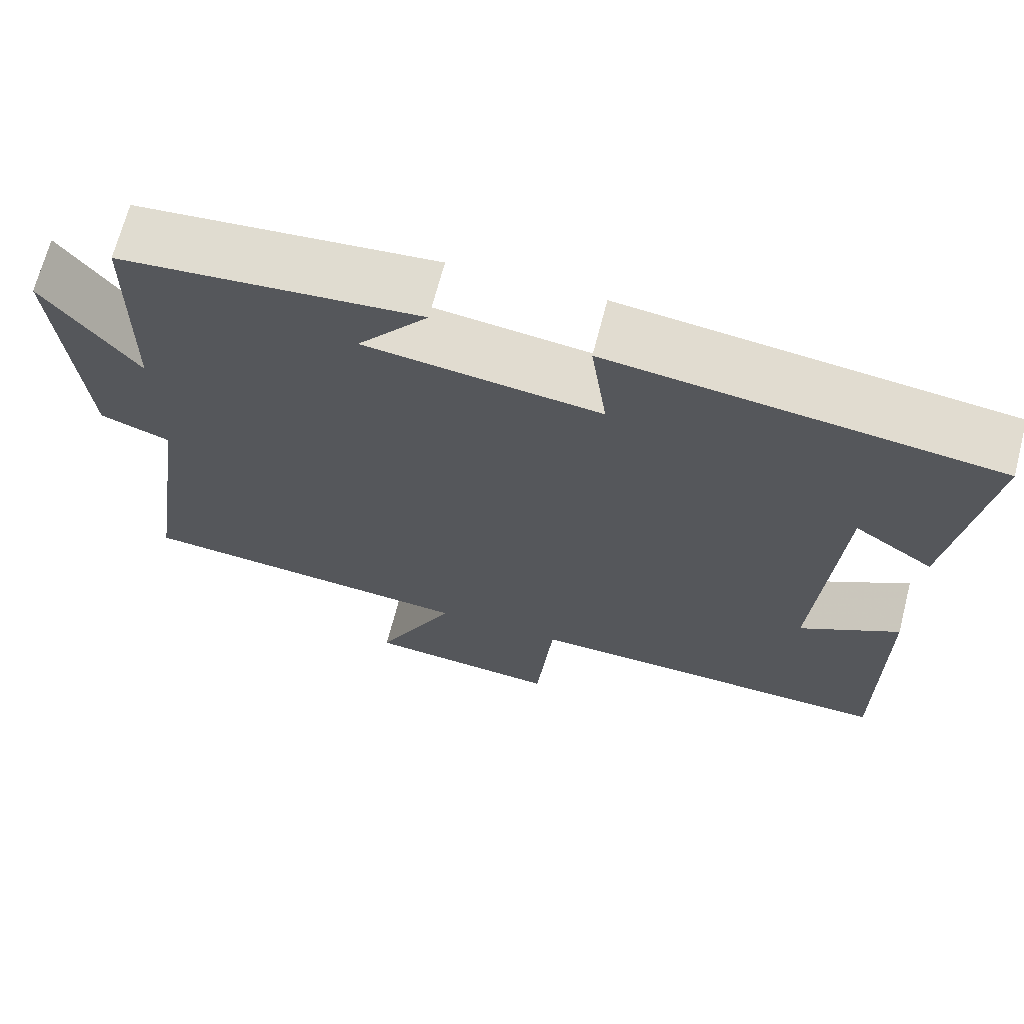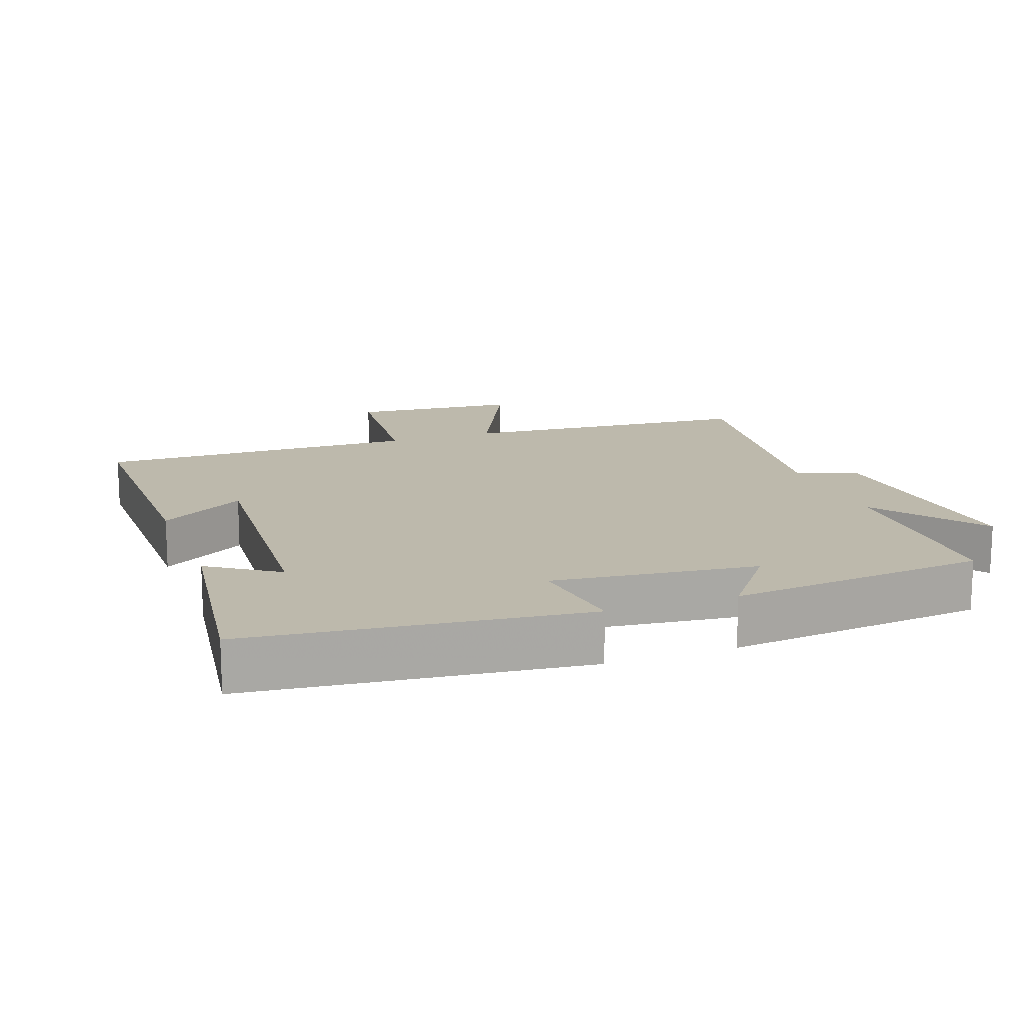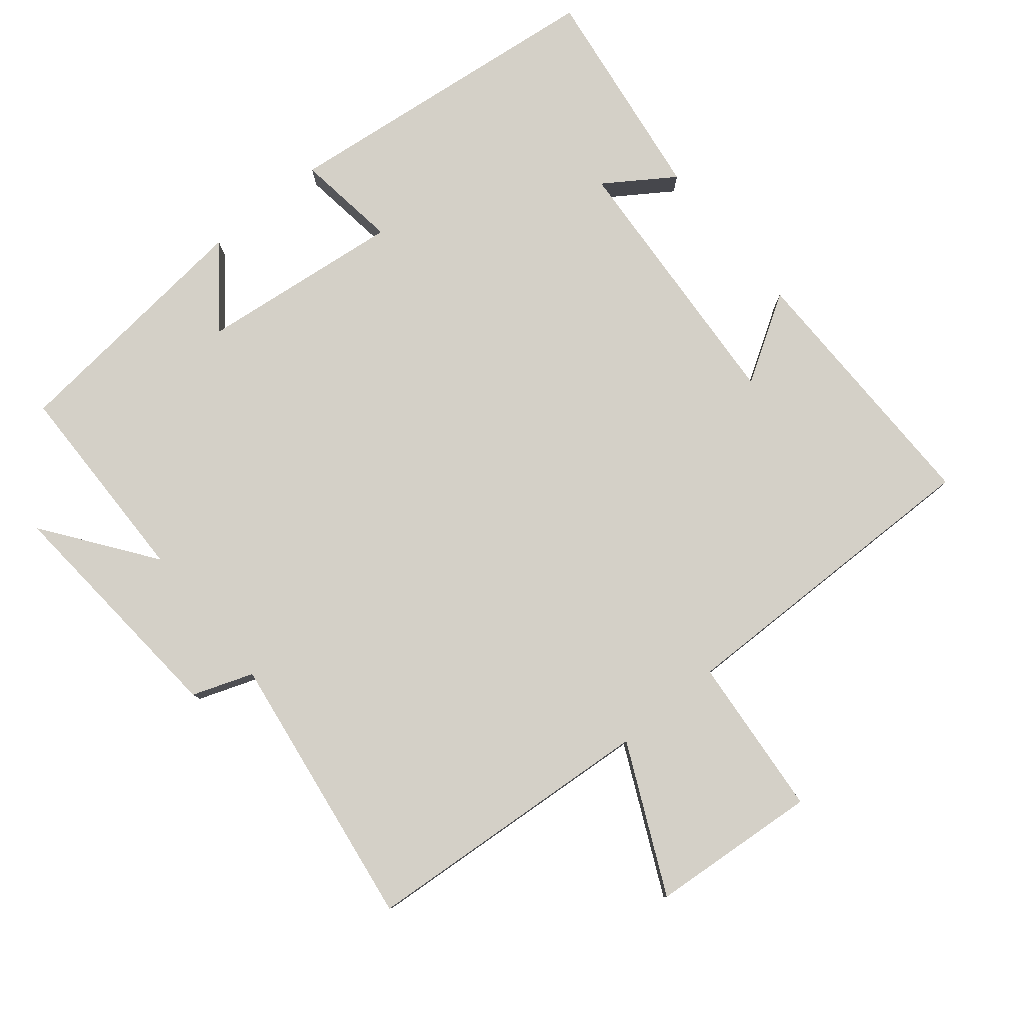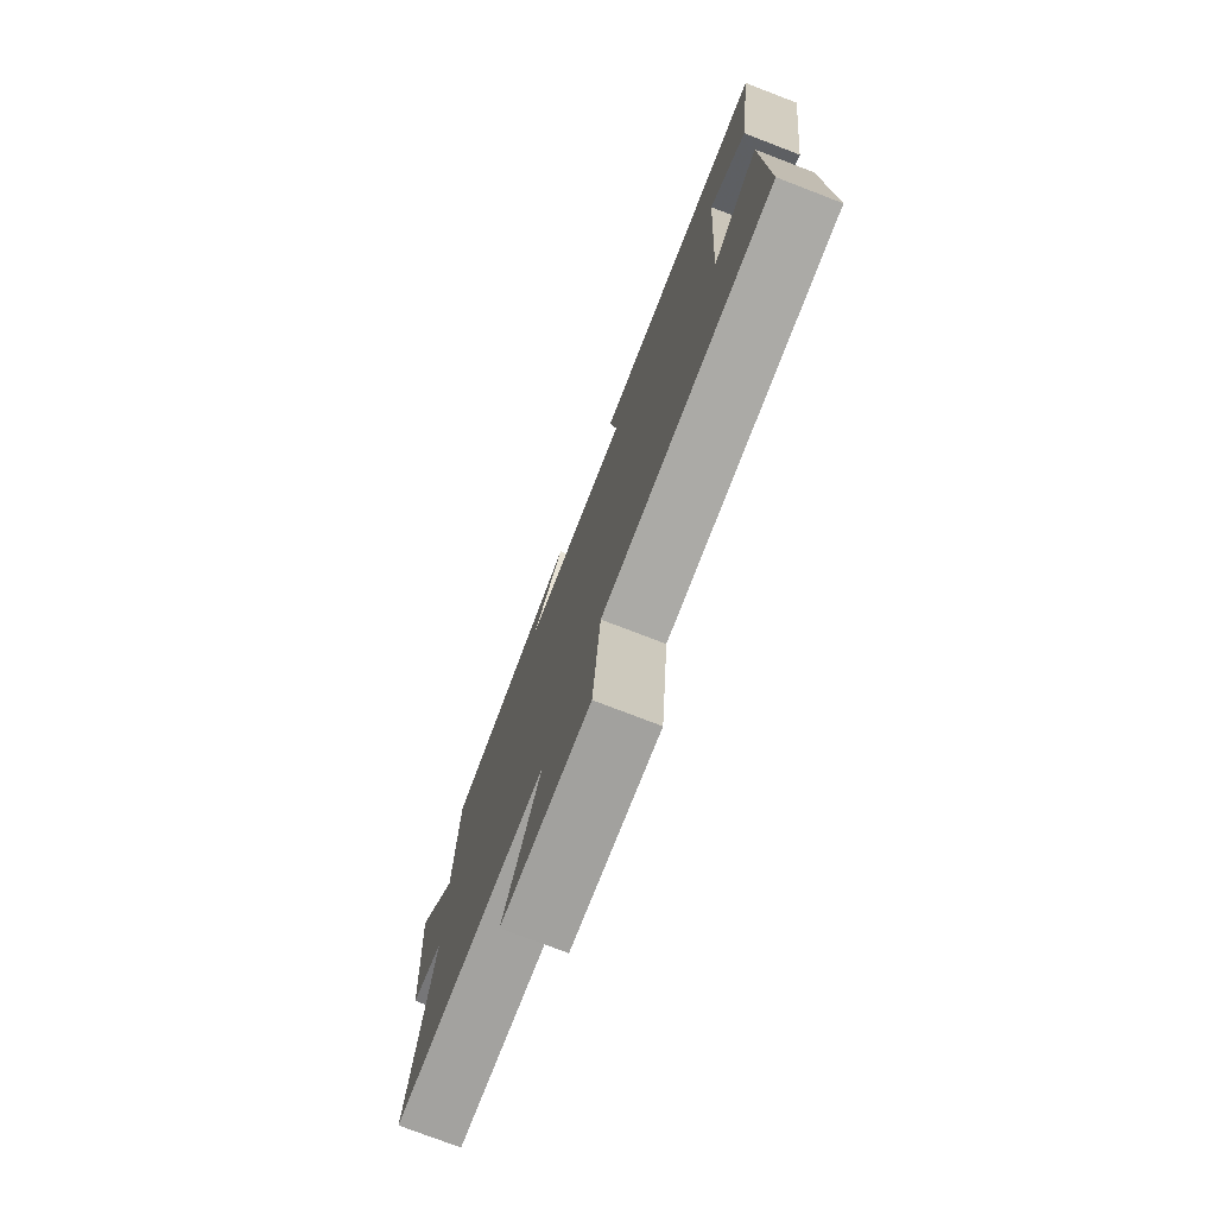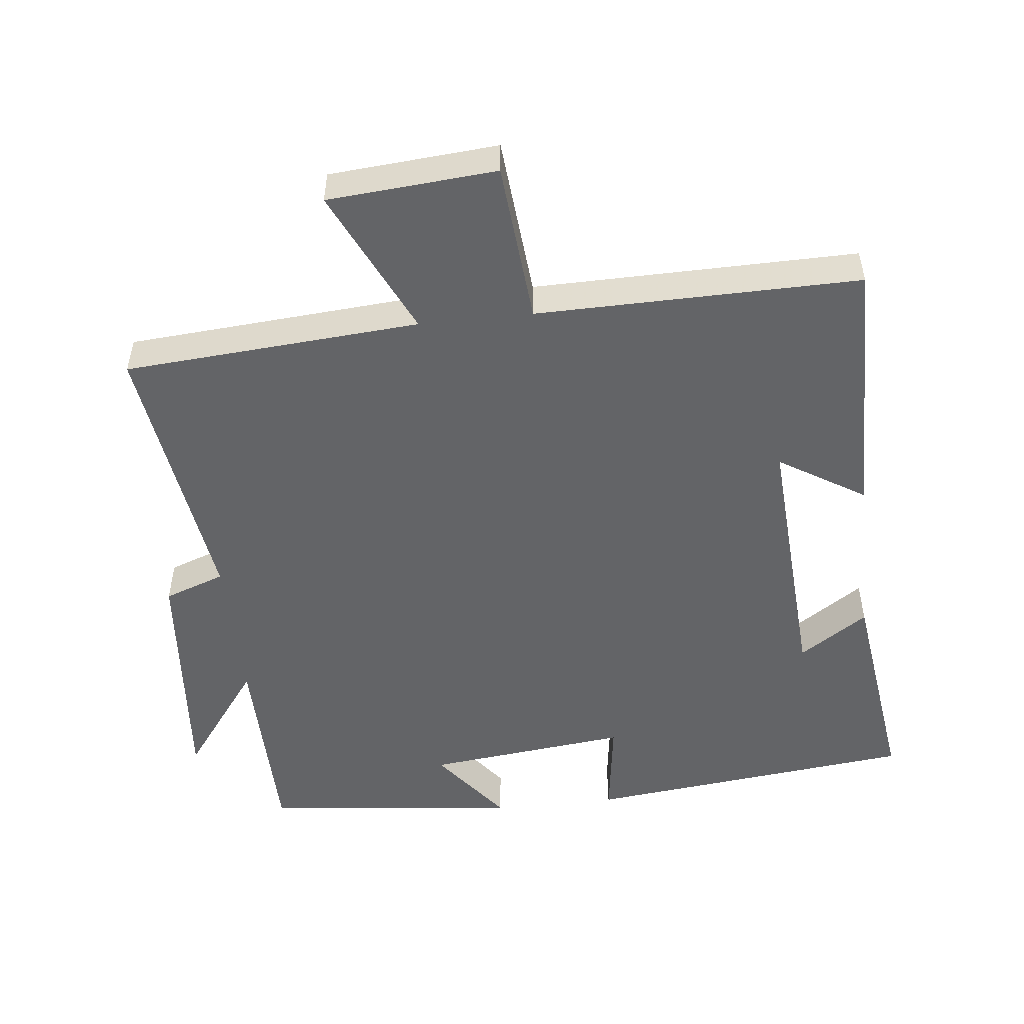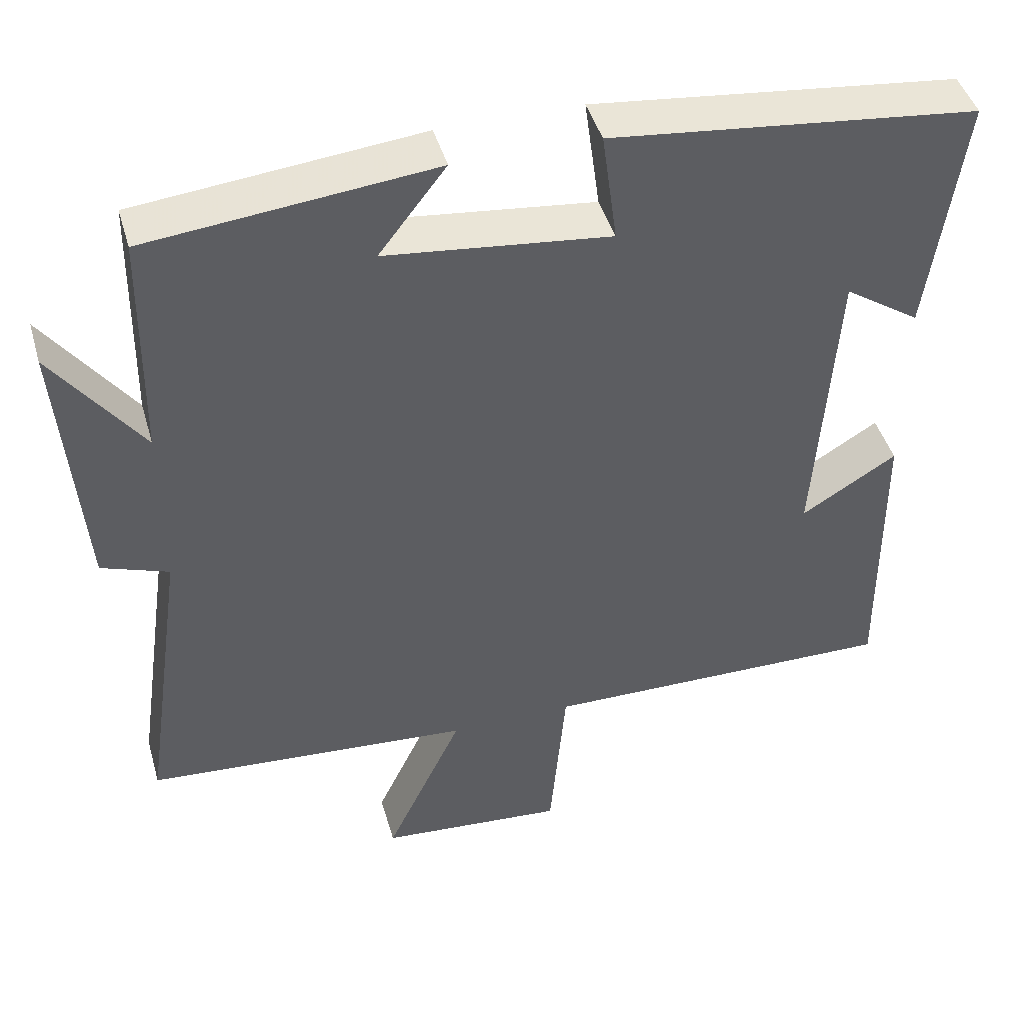
<metadata>
{"format":"obj","ext":"obj","renderer":"f3d","projection":"perspective","resolution":1024,"background":"white","views":[{"elev":68.5,"azim":-165.5,"up":"+Z"},{"elev":15.0,"azim":-20.0,"up":"+Y"},{"elev":79.9,"azim":140.6,"up":"+Y"},{"elev":-76.7,"azim":-111.0,"up":"+Z"},{"elev":-51.2,"azim":-173.9,"up":"+Y"},{"elev":44.8,"azim":164.1,"up":"+Z"}]}
</metadata>
<code>
v -0.544 0.07 0.445
v -0.064 0.07 0.5
v -0.084 0.07 0.352
v 0.21 0.07 0.386
v 0.122 0.07 0.5
v 0.495 0.07 0.462
v 0.5 0.07 0.161
v 0.616 0.07 0.319
v 0.588 0.07 -0.033
v 0.5 0.07 -0.065
v 0.558 0.07 -0.467
v 0.129 0.07 -0.5
v 0.23 0.07 -0.714
v -0.014 0.07 -0.734
v -0.035 0.07 -0.5
v -0.503 0.07 -0.507
v -0.5 0.07 -0.121
v -0.375 0.07 -0.198
v -0.401 0.07 0.194
v -0.5 0.07 0.127
v -0.544 0 0.445
v -0.064 0 0.5
v -0.084 0 0.352
v 0.21 0 0.386
v 0.122 0 0.5
v 0.495 0 0.462
v 0.5 0 0.161
v 0.616 0 0.319
v 0.588 0 -0.033
v 0.5 0 -0.065
v 0.558 0 -0.467
v 0.129 0 -0.5
v 0.23 0 -0.714
v -0.014 0 -0.734
v -0.035 0 -0.5
v -0.503 0 -0.507
v -0.5 0 -0.121
v -0.375 0 -0.198
v -0.401 0 0.194
v -0.5 0 0.127
f 19 20 1 2
f 18 19 2 3
f 15 16 17 18
f 15 18 3 4
f 12 13 14 15
f 12 15 4
f 11 12 4
f 10 11 4
f 7 8 9 10
f 7 10 4
f 4 5 6 7
f 22 21 40 39
f 23 22 39 38
f 38 37 36 35
f 24 23 38 35
f 35 34 33 32
f 24 35 32
f 24 32 31
f 24 31 30
f 30 29 28 27
f 24 30 27
f 27 26 25 24
f 1 21 22 2
f 2 22 23 3
f 3 23 24 4
f 4 24 25 5
f 5 25 26 6
f 6 26 27 7
f 7 27 28 8
f 8 28 29 9
f 9 29 30 10
f 10 30 31 11
f 11 31 32 12
f 12 32 33 13
f 13 33 34 14
f 14 34 35 15
f 15 35 36 16
f 16 36 37 17
f 17 37 38 18
f 18 38 39 19
f 19 39 40 20
f 20 40 21 1

</code>
